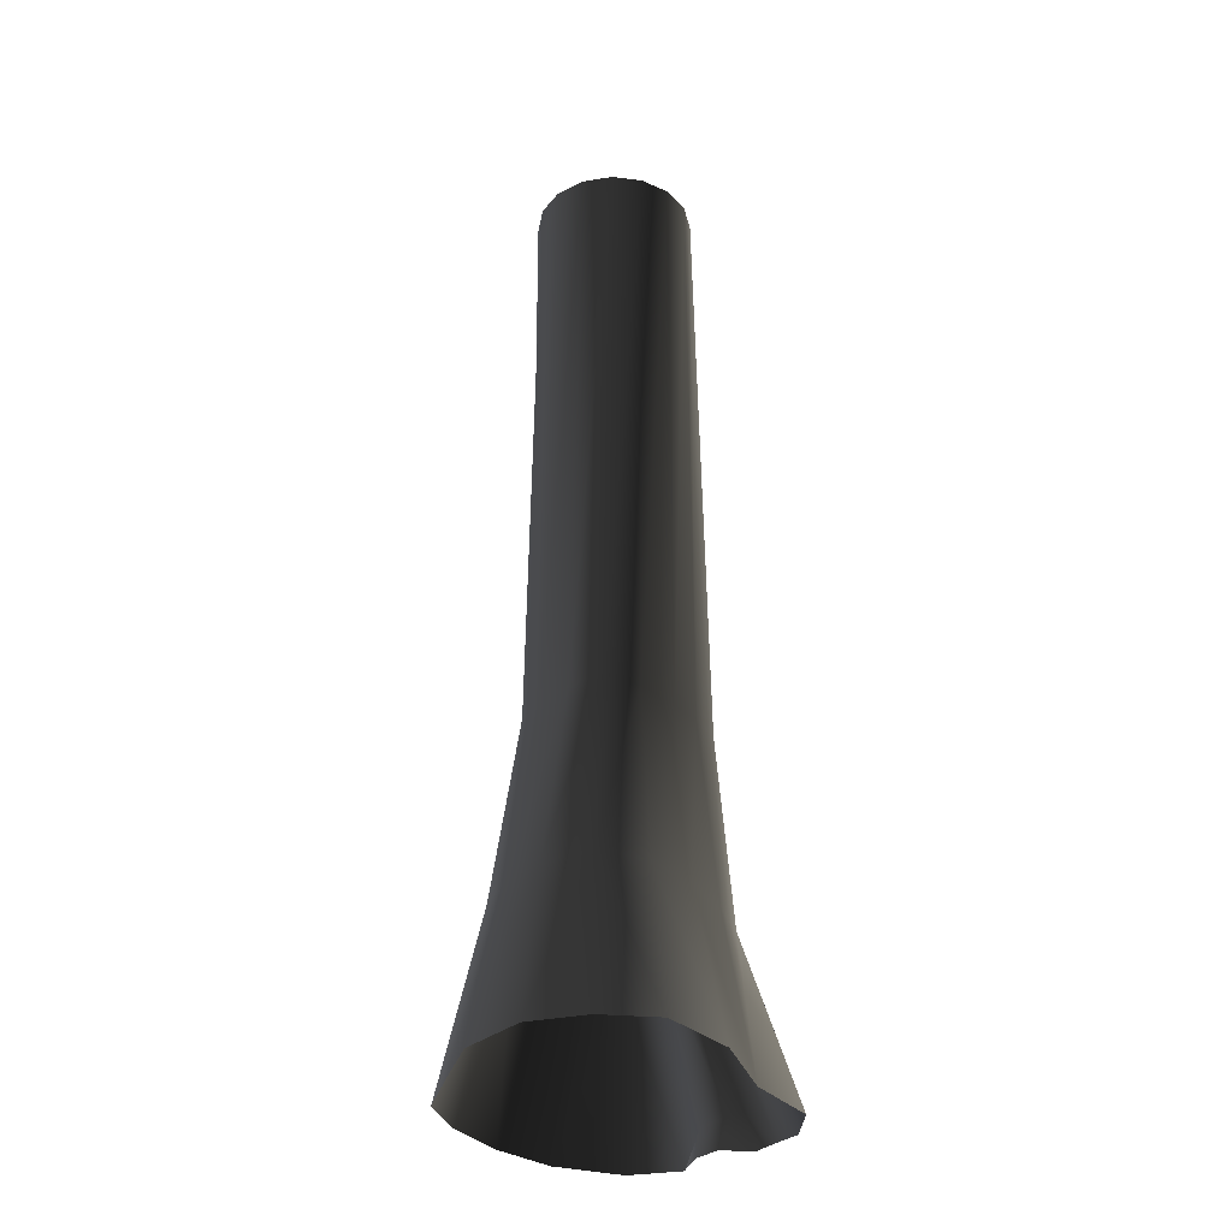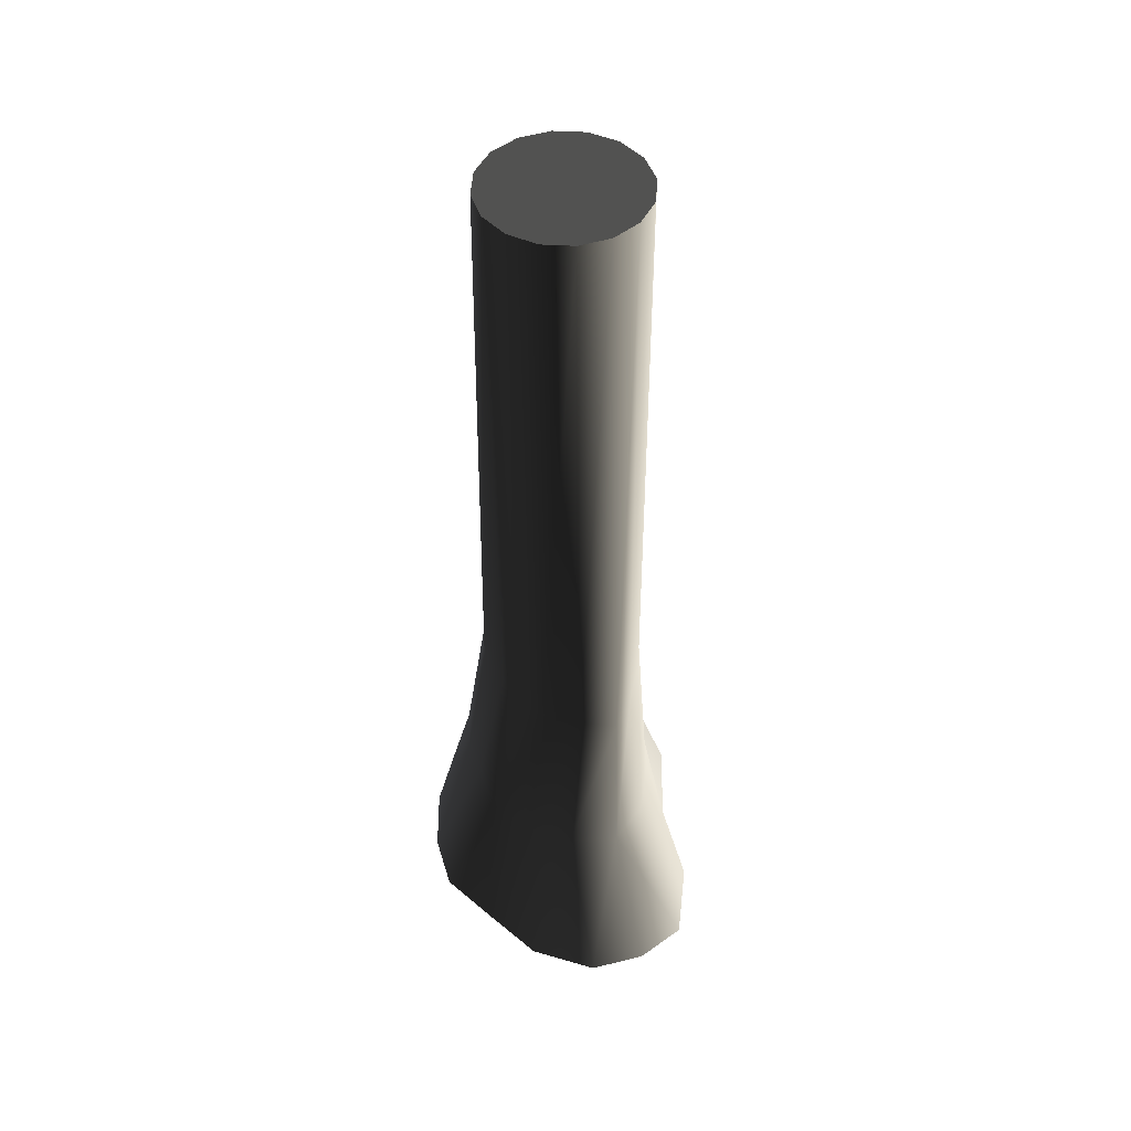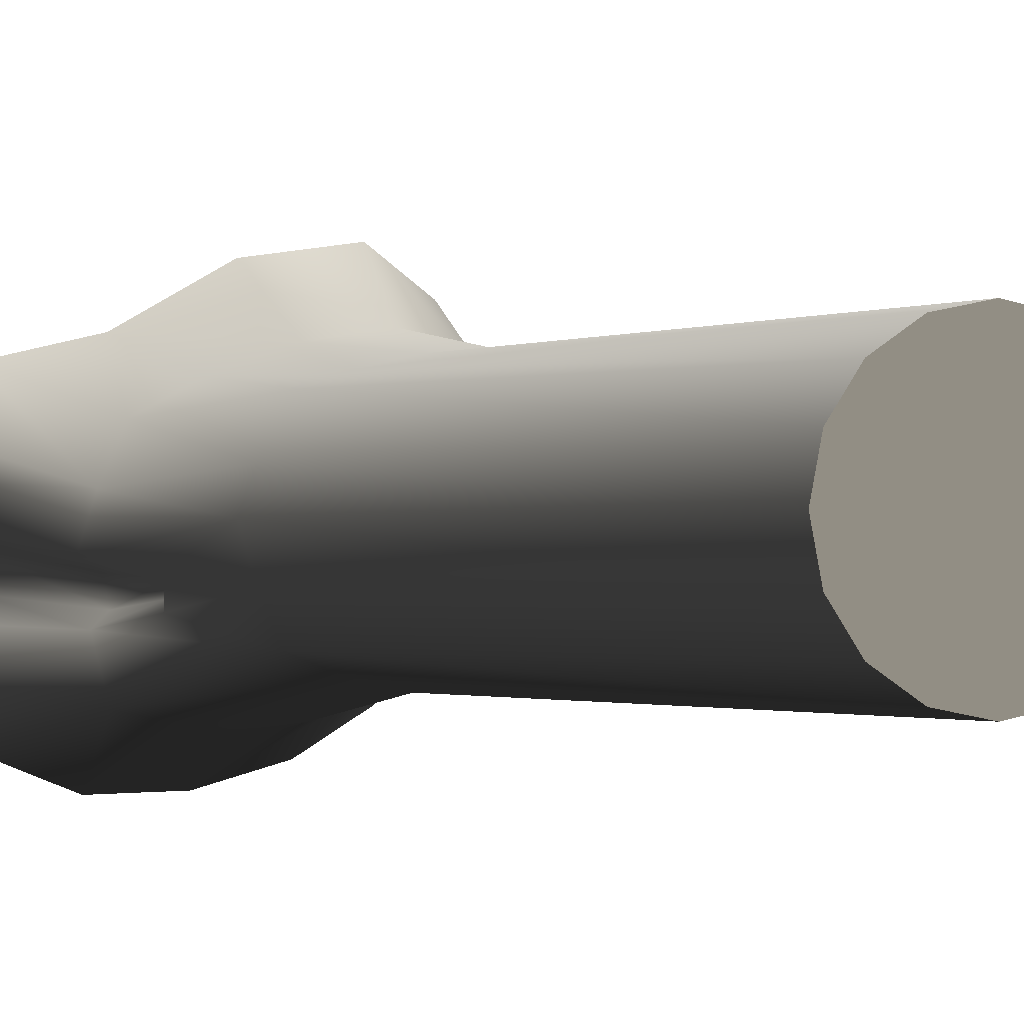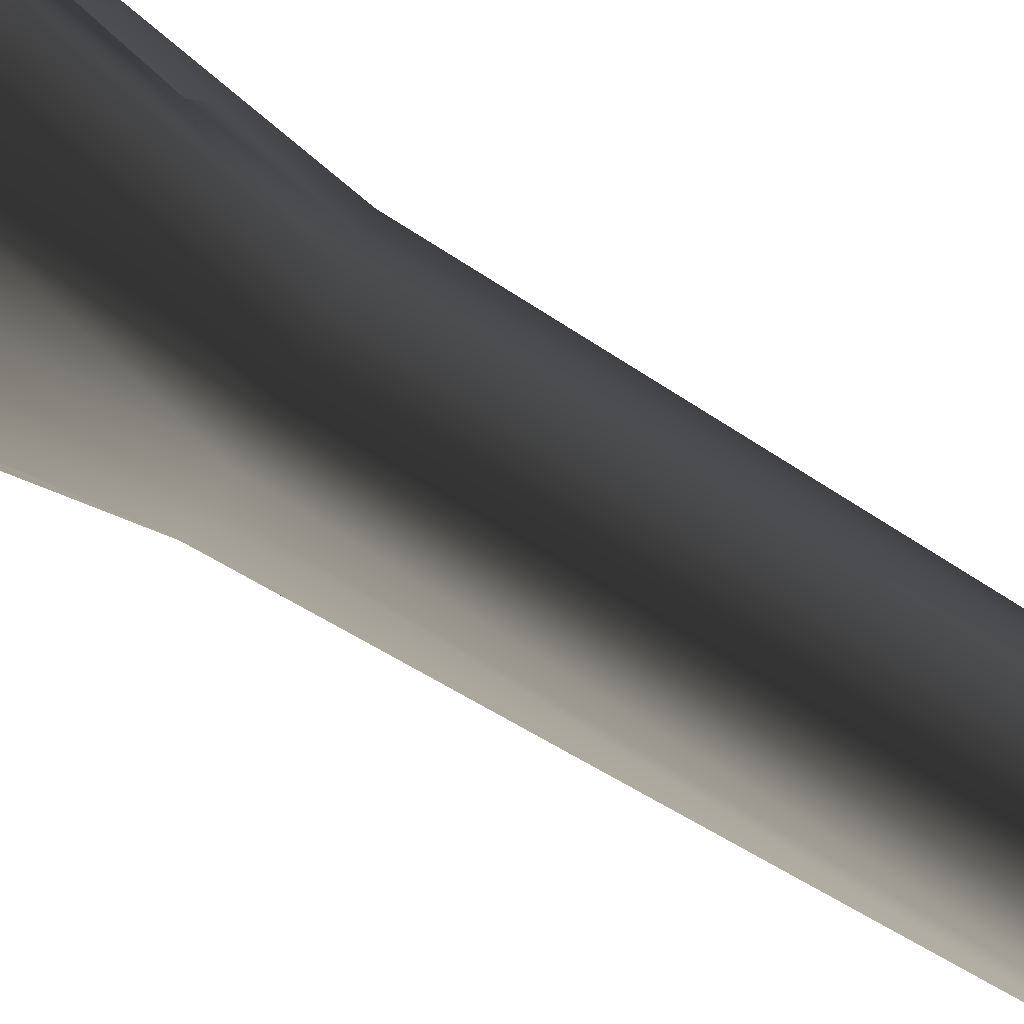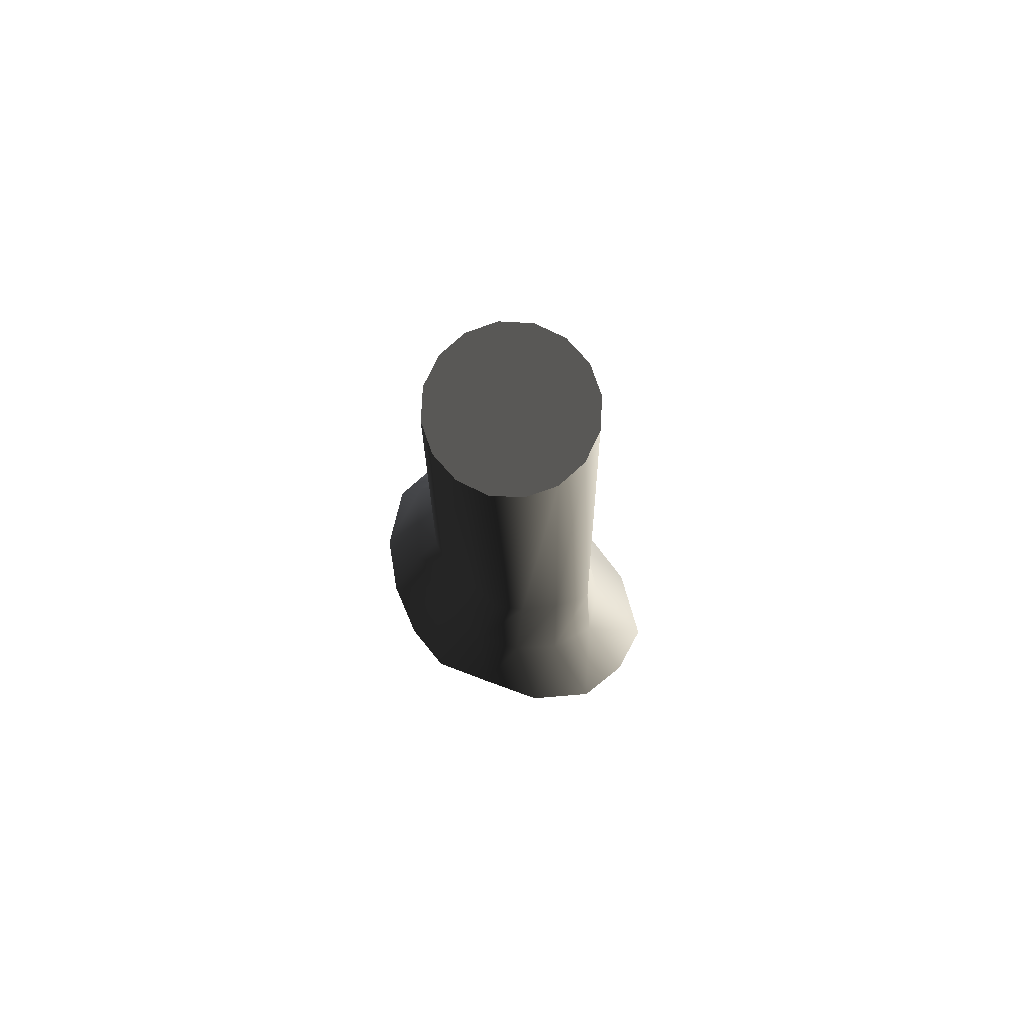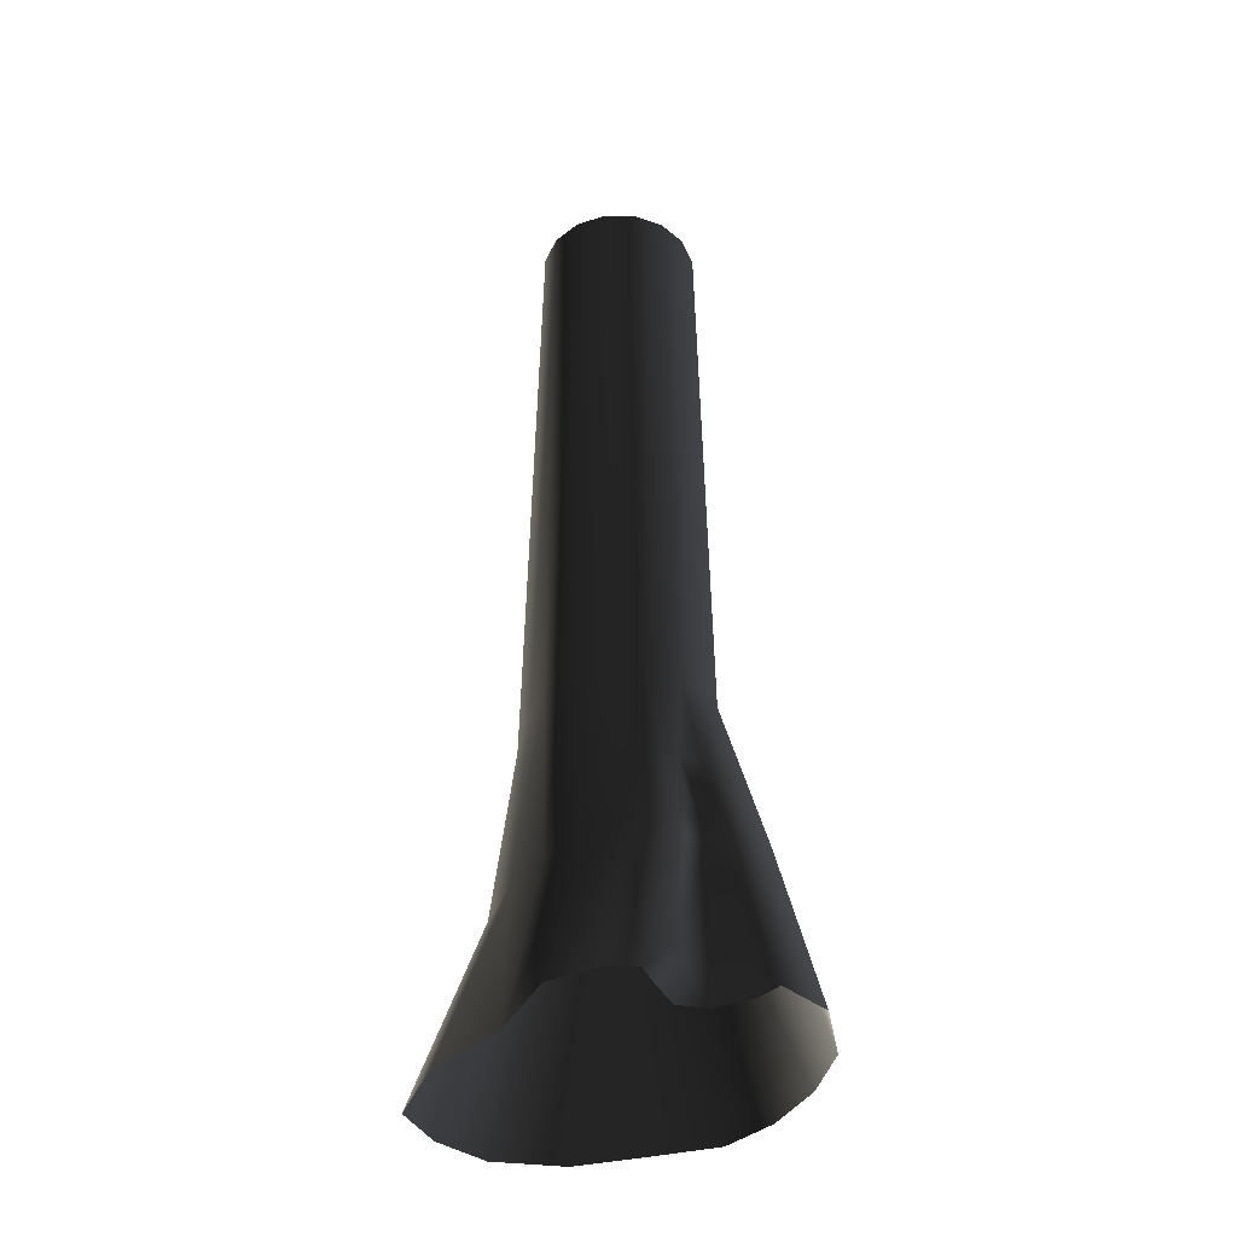
<metadata>
{"format":"obj","ext":"obj","renderer":"f3d","projection":"perspective","resolution":1024,"background":"white","views":[{"elev":-32.0,"azim":136.6,"up":"+Z"},{"elev":47.8,"azim":104.8,"up":"+Z"},{"elev":-0.2,"azim":-22.3,"up":"+Y"},{"elev":-77.1,"azim":-120.5,"up":"+Y"},{"elev":78.9,"azim":81.9,"up":"+Z"},{"elev":-39.0,"azim":-101.9,"up":"+Z"}]}
</metadata>
<code>
v 0.006502 -1.065 11.61
v 0.3794 -0.9909 11.61
v 0.6956 -0.7797 11.61
v -0.3664 -0.9909 11.61
v -0.6826 -0.7797 11.61
v -0.8938 -0.4635 11.61
v -0.968 -0.0906 11.61
v -0.8938 0.2823 11.61
v -0.6826 0.5985 11.61
v -0.3664 0.8097 11.61
v 0.006502 0.8839 11.61
v 0.3794 0.8097 11.61
v 0.6956 0.5985 11.61
v 0.9068 0.2823 11.61
v 0.981 -0.0906 11.61
v 0.9068 -0.4635 11.61
v -1.981 -0.0188 -0.08107
v -1.67 -0.2553 -0.08107
v -1.877 -0.2881 0.3437
v -1.679 -0.6021 -0.08107
v -1.904 -0.9787 -0.05623
v -1.954 -0.8312 0.3137
v -1.744 -0.6309 0.2835
v -1.379 -0.4698 2.015
v -1.327 -0.7122 2.015
v -1.167 -0.5044 2.818
v -1.144 -0.63 2.697
v -1.278 -0.4401 3.054
v -1.252 -0.716 2.936
v -1.459 -0.8417 2.015
v -2.08 -1.167 -9.552e-07
v -1.321 -1.367 2.015
v -1.715 -1.722 -9.552e-07
v -0.9124 -2.049 -2.615e-06
v -0.8003 -1.474 2.015
v -0.2324 -1.535 2.015
v -0.1164 -2.036 -2.615e-06
v 0.2744 -1.381 2.015
v 0.643 -1.831 -9.552e-07
v 0.6665 -1.103 2.015
v 1.251 -1.463 -9.552e-07
v 1.187 -0.7634 2.015
v 1.638 -0.7614 -2.615e-06
v 1.414 -0.2056 2.015
v 2.045 0.007248 -2.615e-06
v 0.003256 1.068 2.015
v 0.6792 1.172 2.015
v 0.2286 1.745 -9.552e-07
v 1.193 1.885 -2.615e-06
v 1.258 0.9601 2.015
v 1.742 1.477 -2.615e-06
v 2.096 0.8687 -2.615e-06
v 1.464 0.3789 2.015
v 0.04663 0.9075 4.169
v 0.5804 0.9335 4.169
v 1.062 0.8694 4.169
v 1.133 0.401 4.169
v 1.117 -0.08907 4.169
v 1.02 -0.4717 4.169
v 0.6863 -0.7226 4.169
v 0.3623 -1.071 4.169
v -0.02899 -1.196 4.169
v -0.48 -1.089 4.169
v -0.8776 -0.9308 4.169
v -1.047 -0.5395 4.169
v -1.171 -0.1195 4.169
v -1.555 -0.3627 2.015
v -2.013 -0.1828 0.3781
v -2.132 0.1539 0.007098
v -2.094 0.4937 -2.615e-06
v -1.411 0.07903 2.015
v -1.69 0.9758 -2.615e-06
v -1.2 0.541 2.015
v -0.7313 1.201 -2.615e-06
v 0.2286 1.745 -9.552e-07
v 0.003256 1.068 2.015
v -0.6741 0.822 2.015
v -1.049 0.2203 4.169
v -0.7846 0.677 4.169
v -0.3786 0.8112 4.169
v 0.04663 0.9075 4.169
v 0.006502 0.8839 11.61
v -0.3664 0.8097 11.61
v -0.6826 0.5985 11.61
v -0.8938 0.2823 11.61
v -0.968 -0.0906 11.61
v -0.8938 -0.4635 11.61
v -0.6826 -0.7797 11.61
v -0.3664 -0.9909 11.61
v 0.006502 -1.065 11.61
v 0.3794 -0.9909 11.61
v 0.6956 -0.7797 11.61
v 0.9068 -0.4635 11.61
v 0.981 -0.0906 11.61
v 0.006502 0.8839 11.61
v 0.3794 0.8097 11.61
v 0.6956 0.5985 11.61
v 0.9068 0.2823 11.61
g P_DF_Tree_05_(39)_580_108
f 1 3 2
f 4 5 1
f 6 7 5
f 5 7 1
f 8 9 7
f 10 11 9
f 9 11 7
f 12 13 11
f 14 15 13
f 13 15 11
f 11 15 7
f 7 15 1
f 15 3 1
f 16 3 15
f 17 19 18
f 18 19 20
f 21 20 22
f 23 22 20
f 23 20 19
f 24 25 19
f 23 19 25
f 24 26 25
f 27 25 26
f 26 28 27
f 29 27 28
f 29 30 27
f 25 27 30
f 25 30 23
f 22 23 30
f 31 21 22
f 30 31 22
f 30 32 31
f 33 31 32
f 33 32 34
f 35 34 32
f 35 36 34
f 37 34 36
f 36 38 37
f 39 37 38
f 38 40 39
f 41 39 40
f 40 42 41
f 43 41 42
f 42 44 43
f 45 43 44
f 46 48 47
f 49 47 48
f 47 49 50
f 51 50 49
f 51 52 50
f 53 50 52
f 52 45 53
f 44 53 45
f 46 47 54
f 55 54 47
f 47 50 55
f 56 55 50
f 50 53 56
f 57 56 53
f 53 44 57
f 58 57 44
f 44 42 58
f 59 58 42
f 42 40 59
f 60 59 40
f 40 38 60
f 61 60 38
f 38 36 61
f 62 61 36
f 36 35 62
f 63 62 35
f 35 32 63
f 64 63 32
f 30 64 32
f 29 64 30
f 65 64 29
f 29 28 65
f 66 65 28
f 67 66 28
f 28 26 67
f 24 67 26
f 67 24 68
f 19 68 24
f 17 68 19
f 17 69 68
f 68 69 67
f 70 71 69
f 67 69 71
f 70 72 71
f 73 71 72
f 72 74 73
f 75 76 74
f 77 73 74
f 77 74 76
f 67 71 66
f 78 66 71
f 71 73 78
f 79 78 73
f 73 77 79
f 80 79 77
f 77 76 80
f 81 80 76
f 82 83 81
f 80 81 83
f 83 84 80
f 79 80 84
f 84 85 79
f 78 79 85
f 85 86 78
f 66 78 86
f 86 87 66
f 65 66 87
f 87 88 65
f 64 65 88
f 88 89 64
f 63 64 89
f 89 90 63
f 62 63 90
f 90 91 62
f 61 62 91
f 91 92 61
f 60 61 92
f 92 93 60
f 59 60 93
f 93 94 59
f 58 59 94
f 54 55 95
f 96 95 55
f 55 56 96
f 97 96 56
f 56 57 97
f 98 97 57
f 57 58 98
f 94 98 58

</code>
